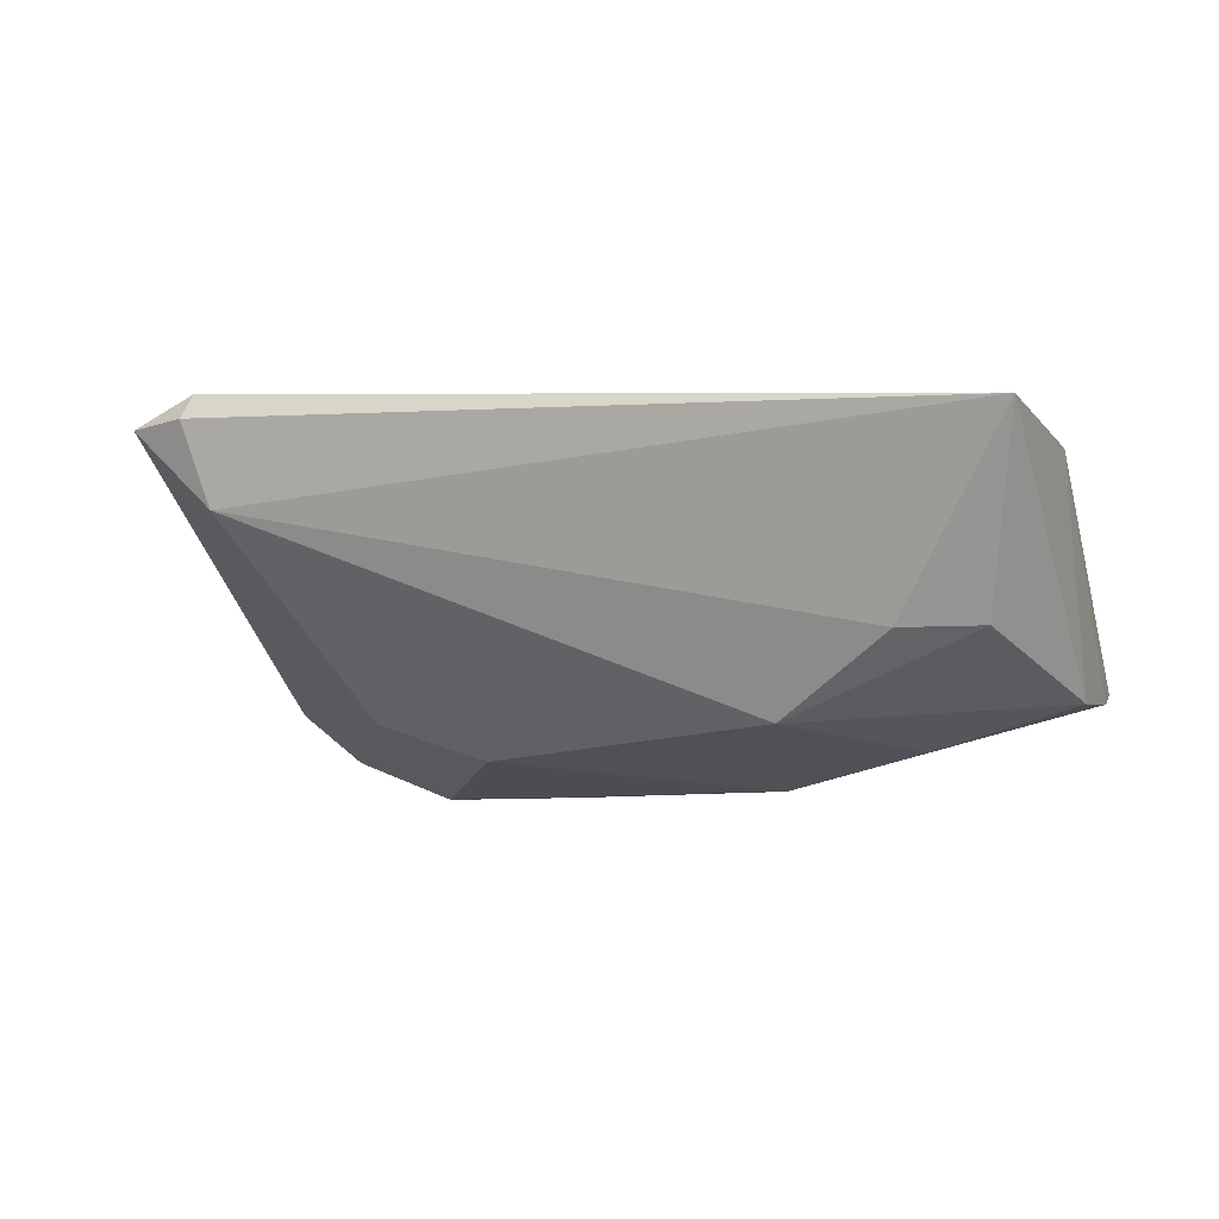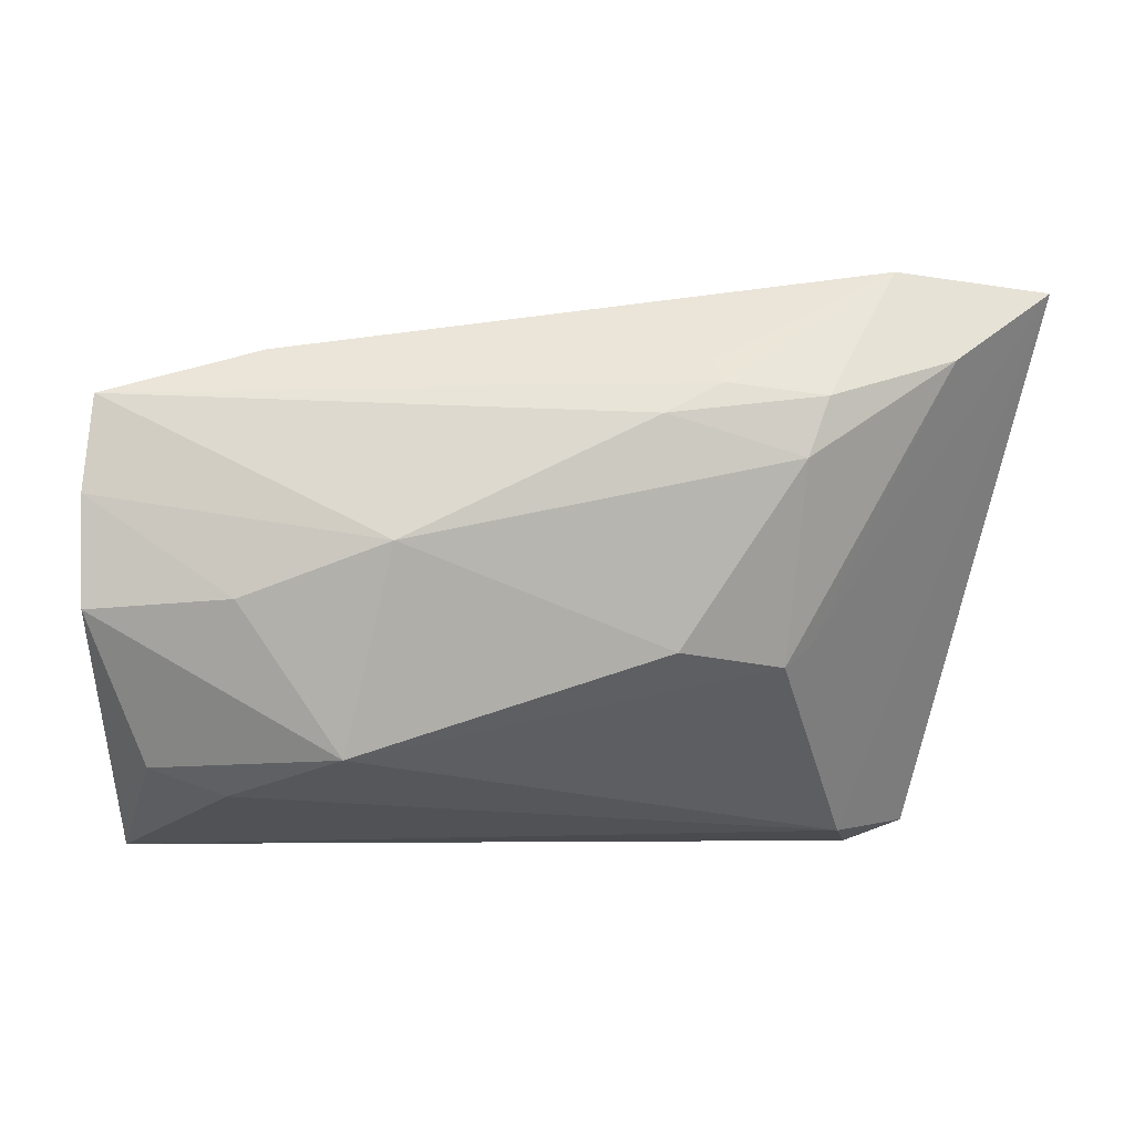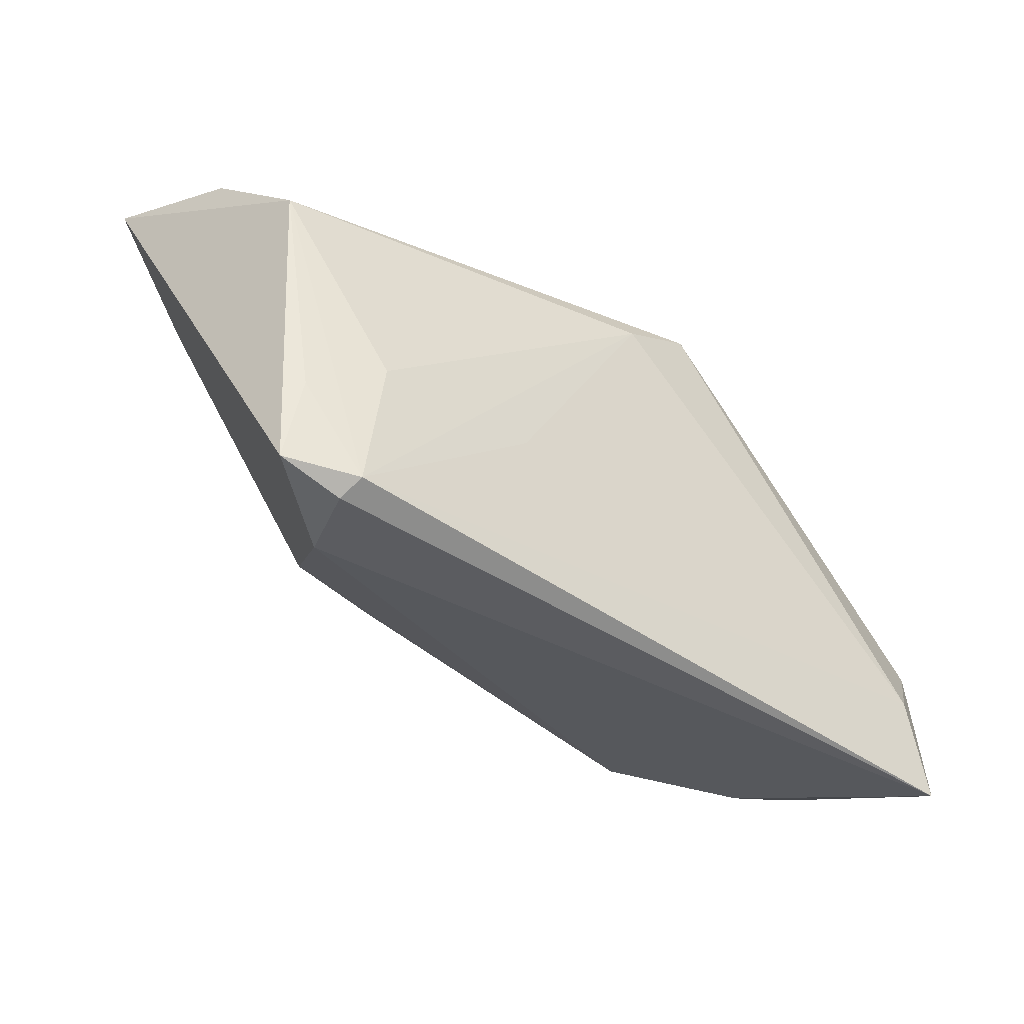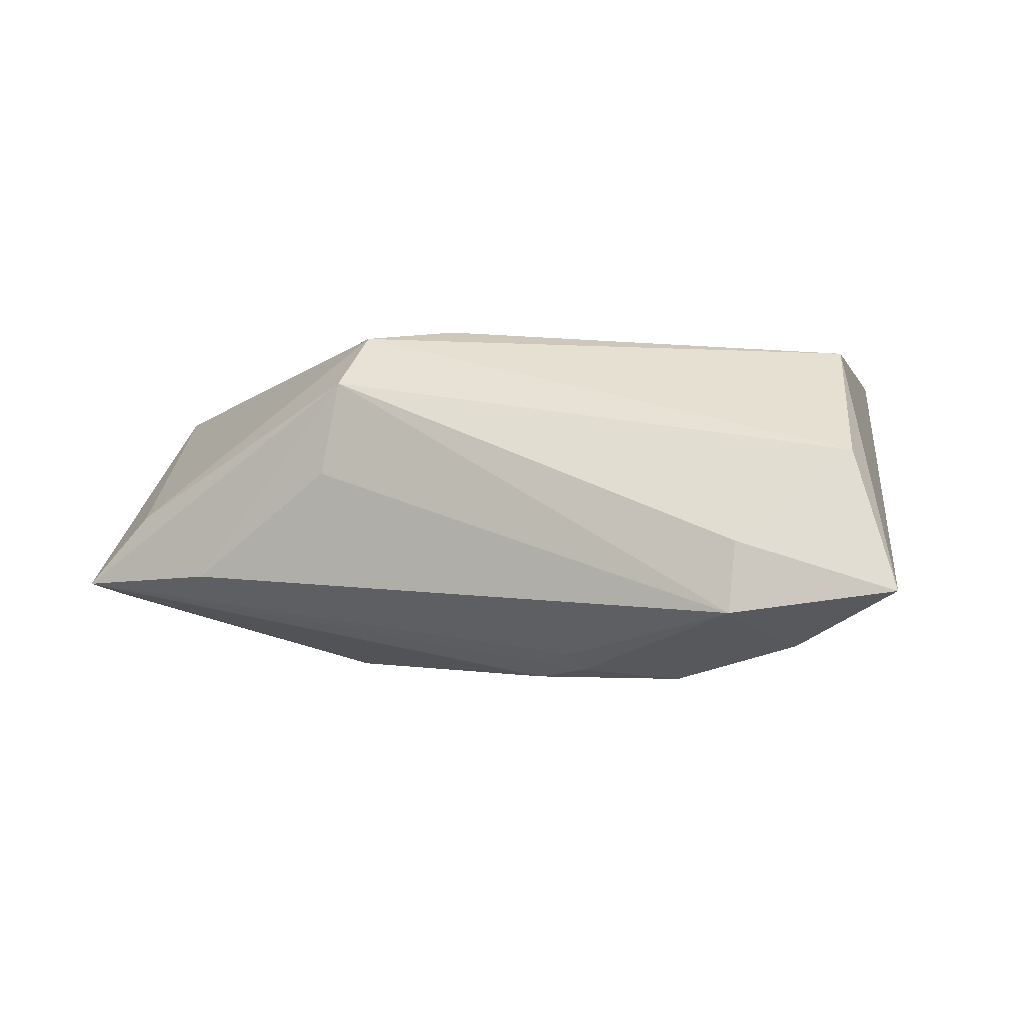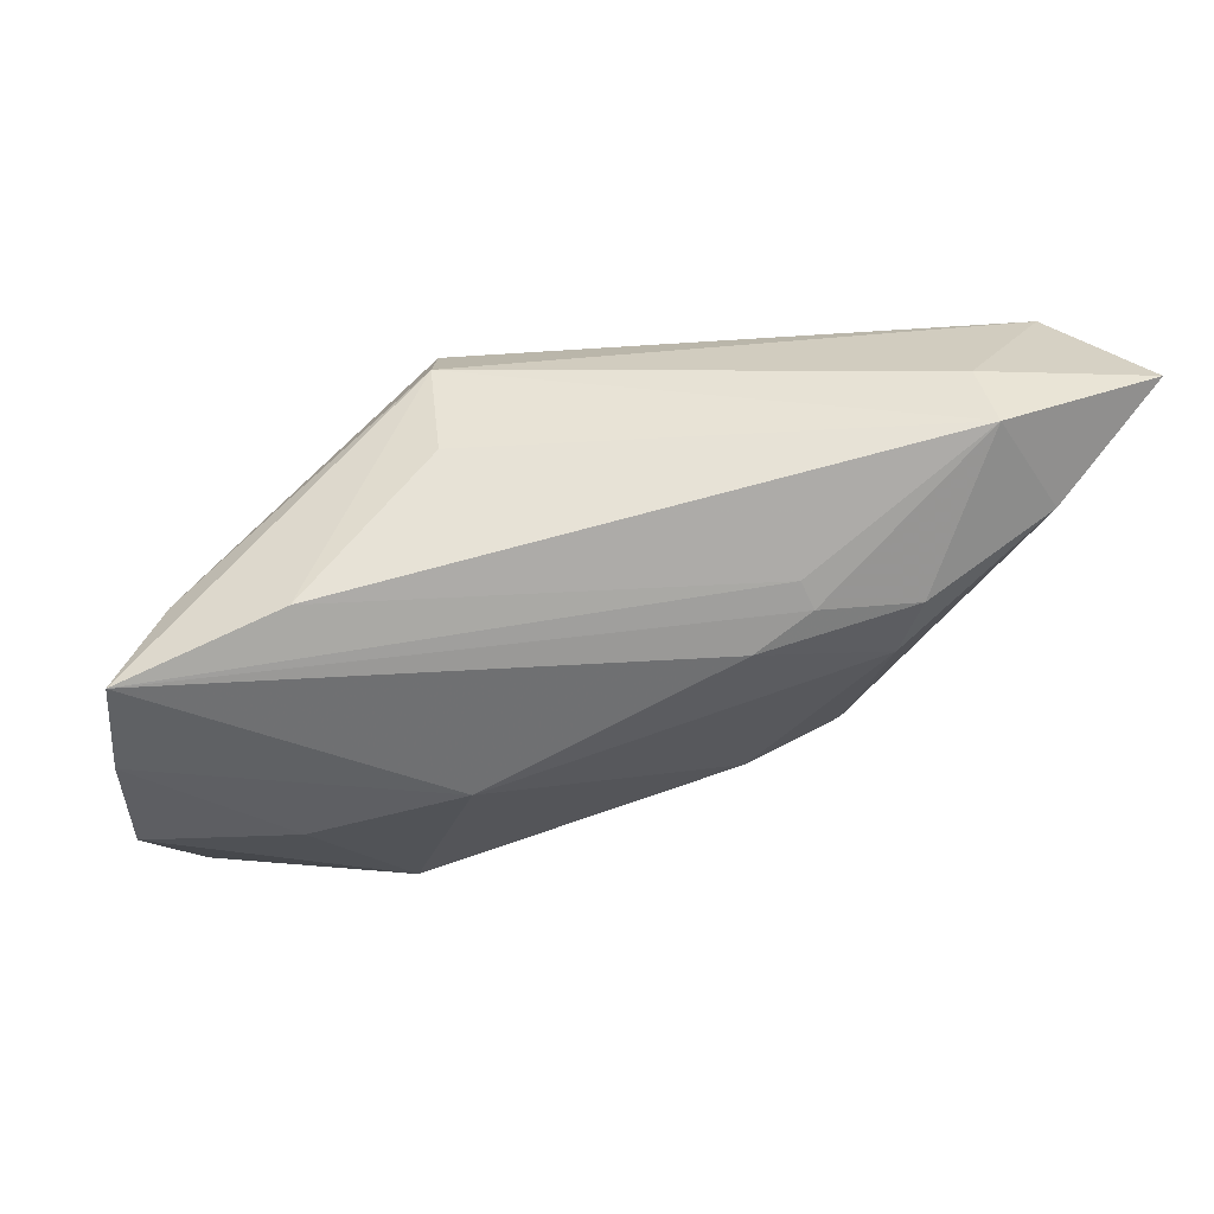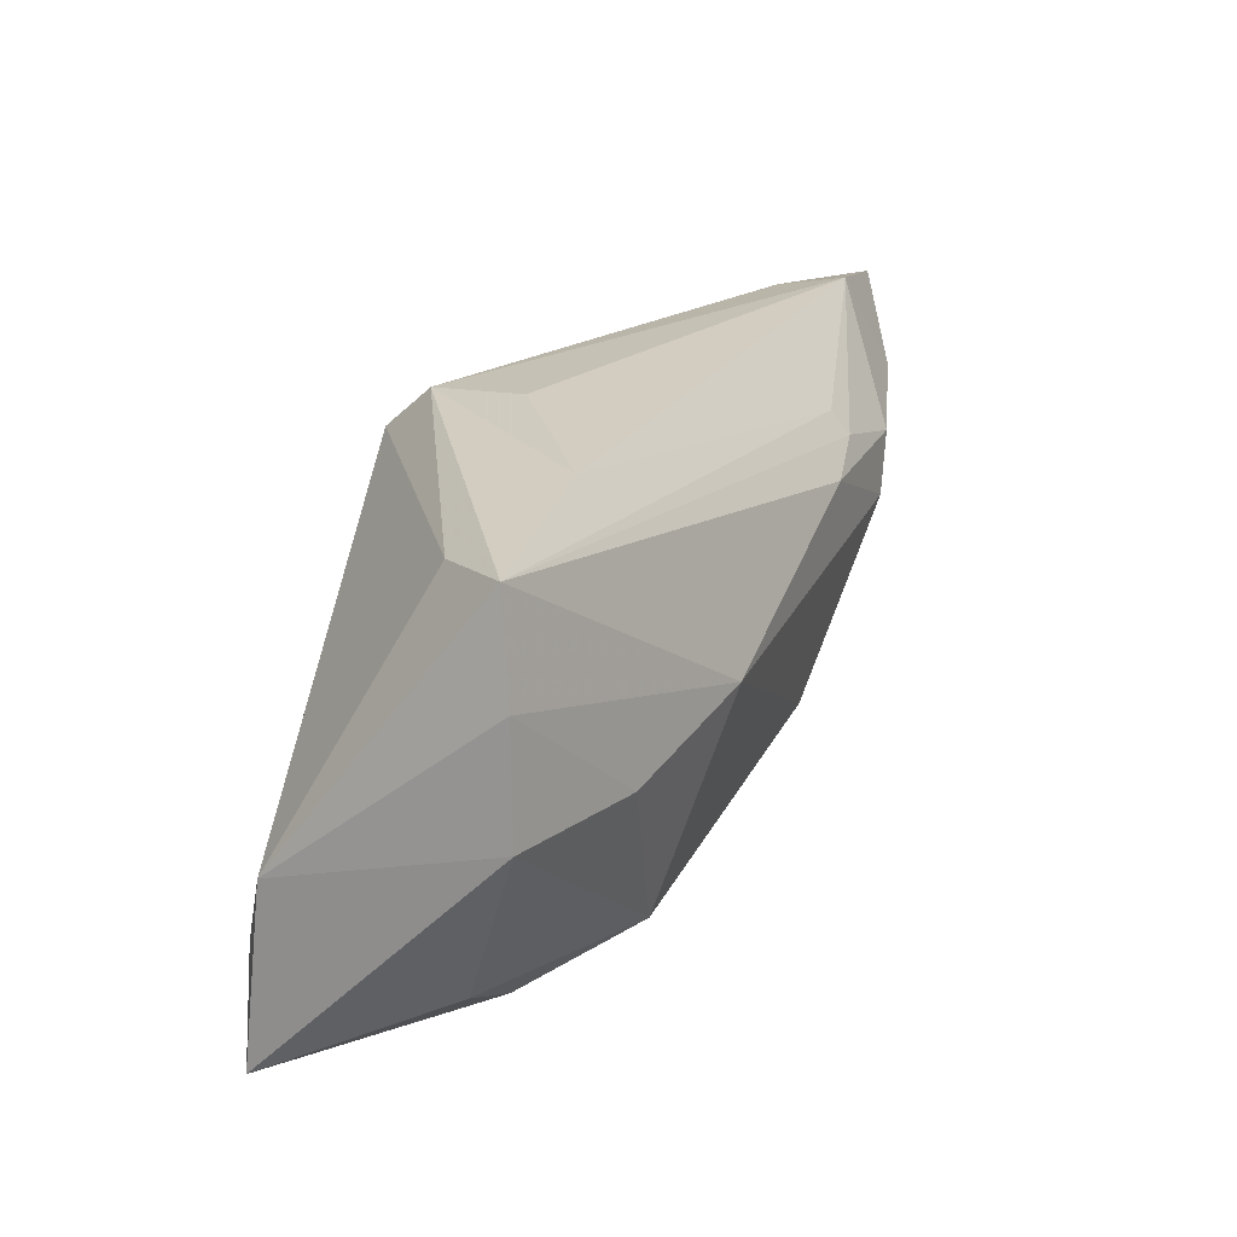
<metadata>
{"format":"obj","ext":"obj","renderer":"f3d","projection":"perspective","resolution":1024,"background":"white","views":[{"elev":-3.0,"azim":19.8,"up":"+Z"},{"elev":-4.6,"azim":174.3,"up":"+Y"},{"elev":-42.7,"azim":-36.6,"up":"+Y"},{"elev":-3.7,"azim":-162.7,"up":"+Z"},{"elev":50.9,"azim":163.1,"up":"+Y"},{"elev":15.6,"azim":110.8,"up":"+Y"}]}
</metadata>
<code>
v -0.0341 0.02939 -0.005534
v -0.009815 -0.01002 -0.01609
v 0.0363 -0.02479 -0.0035
v -0.03362 -0.02921 0.02072
v 0.02417 -0.02098 -0.01222
v -0.03175 -0.02904 0.009007
v 0.05091 -0.005596 -0.01033
v -0.01323 0.02003 -0.0178
v 0.04505 -0.01946 0.01764
v -0.03358 0.03056 -0.01327
v 0.04285 0.0164 -0.0009831
v -0.01415 0.01746 -0.01956
v -0.03154 -0.01282 0.02072
v -0.007871 0.01406 -0.02044
v 0.0352 -0.004727 -0.01504
v -0.03915 0.02057 -0.0168
v 0.05115 0.006371 -0.01023
v 0.03249 0.02195 -0.008542
v -0.04116 -0.02809 0.01749
v 0.04854 -0.03056 0.01655
v -0.02163 -0.01139 -0.01231
v -0.04587 0.02326 0.004446
v -0.05115 0.02904 -0.01102
v 0.01353 0.02484 0.0138
v -0.0397 -0.01778 0.01852
v -0.03445 -0.03056 0.0181
v 0.04991 -0.01127 0.01383
v -0.04303 0.01066 0.01681
v 0.01547 0.02516 0.003219
v -0.02487 0.01606 -0.02059
v -0.01339 -0.01251 0.02057
v 0.002703 0.01542 0.02072
v -0.02455 -0.009188 -0.01103
v 0.01157 0.02033 0.01963
v 0.01924 0.0009924 -0.01918
v -0.02258 0.009636 -0.02072
v 0.04466 -0.02178 -0.003302
v 0.05012 0.01697 -0.00913
f 7 27 20
f 23 19 28
f 20 27 9
f 34 28 32
f 34 11 24
f 27 11 34
f 32 9 34
f 34 9 27
f 19 26 4
f 4 26 20
f 20 9 4
f 6 26 19
f 6 33 21
f 6 21 5
f 6 19 23
f 23 33 6
f 20 26 6
f 37 7 20
f 5 7 37
f 27 7 17
f 23 28 22
f 28 34 22
f 22 34 24
f 1 10 23
f 24 10 1
f 23 22 1
f 1 22 24
f 24 18 29
f 29 10 24
f 18 10 29
f 25 28 19
f 19 4 25
f 25 4 28
f 32 28 13
f 13 4 32
f 28 4 13
f 31 9 32
f 32 4 31
f 31 4 9
f 3 37 20
f 5 37 3
f 20 6 3
f 3 6 5
f 38 18 24
f 24 11 38
f 38 11 27
f 27 17 38
f 5 21 2
f 21 36 2
f 23 10 16
f 16 36 21
f 16 33 23
f 21 33 16
f 15 7 5
f 15 17 7
f 35 14 38
f 35 38 17
f 17 15 35
f 35 15 5
f 36 14 35
f 35 2 36
f 5 2 35
f 30 16 10
f 36 16 30
f 30 14 36
f 8 10 18
f 18 38 8
f 14 30 12
f 38 14 12
f 12 8 38
f 12 30 10
f 10 8 12

</code>
